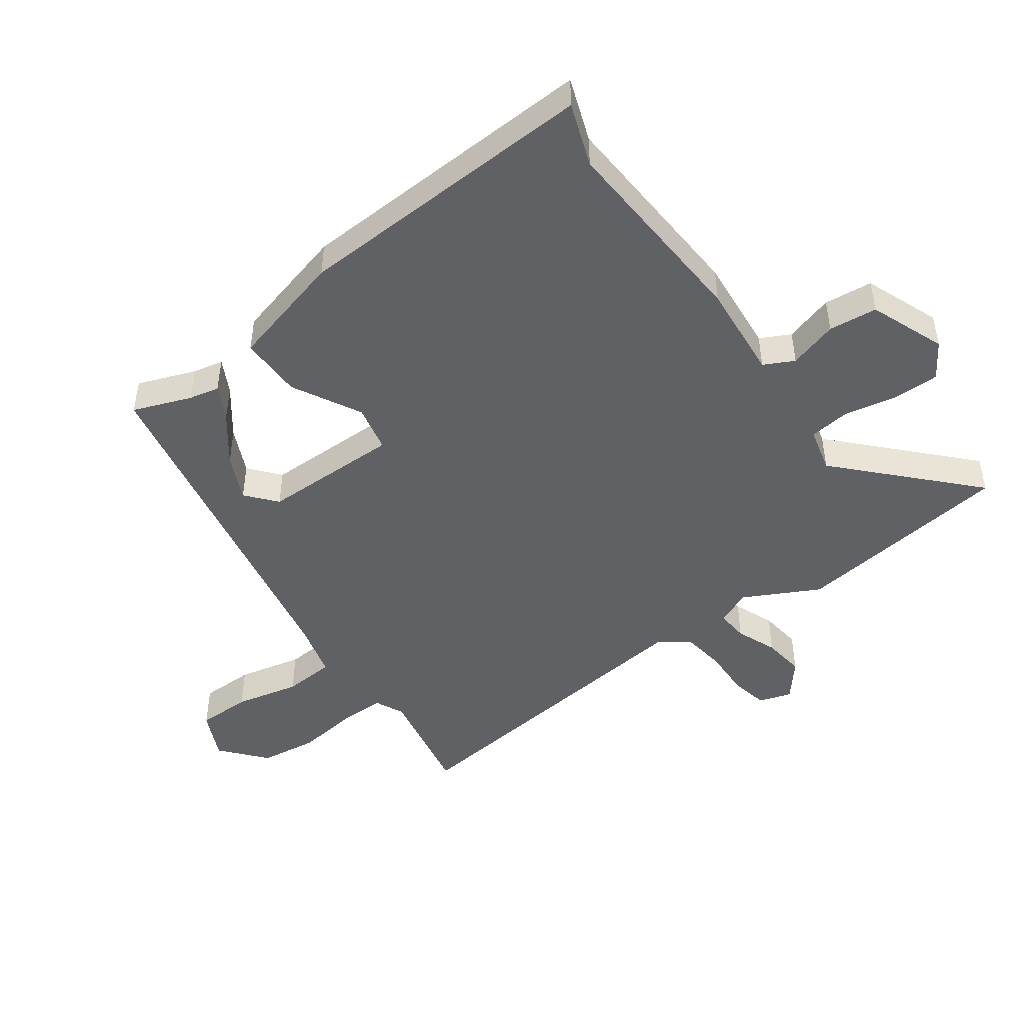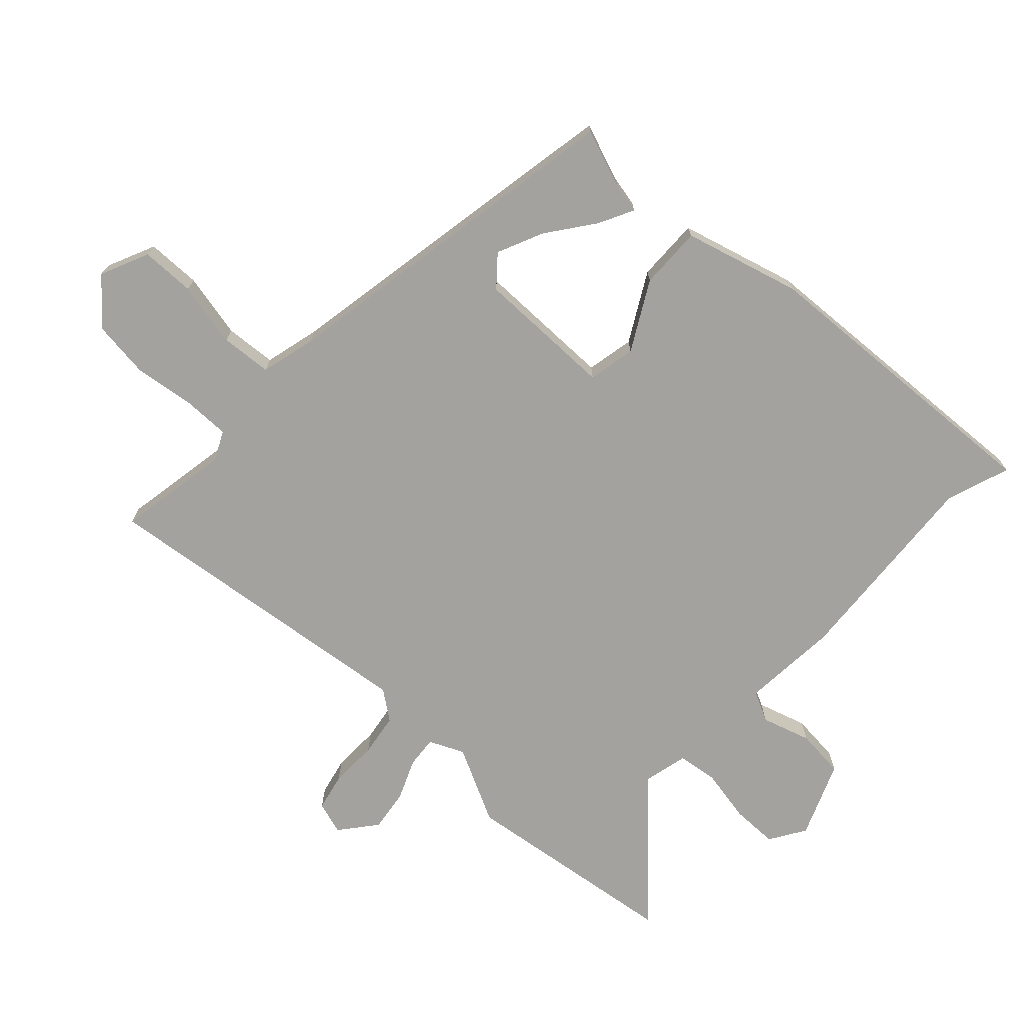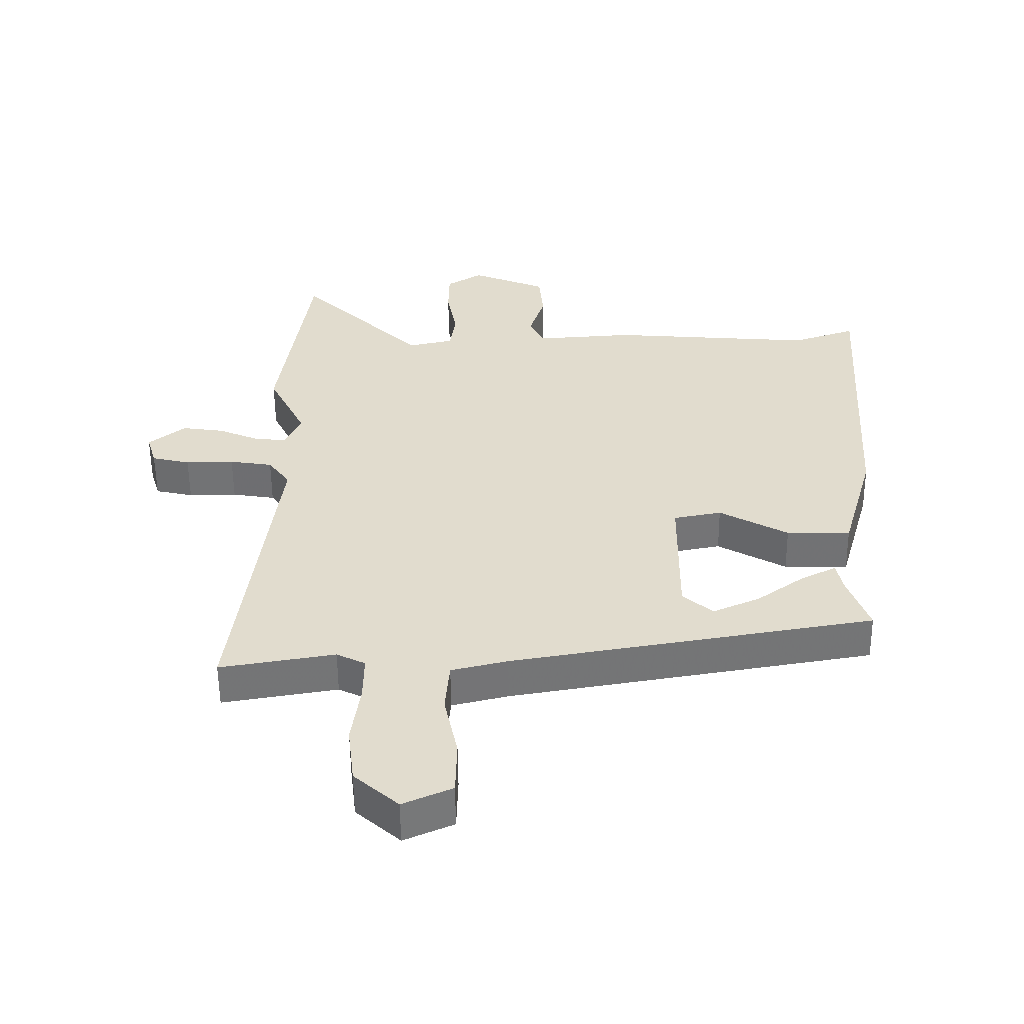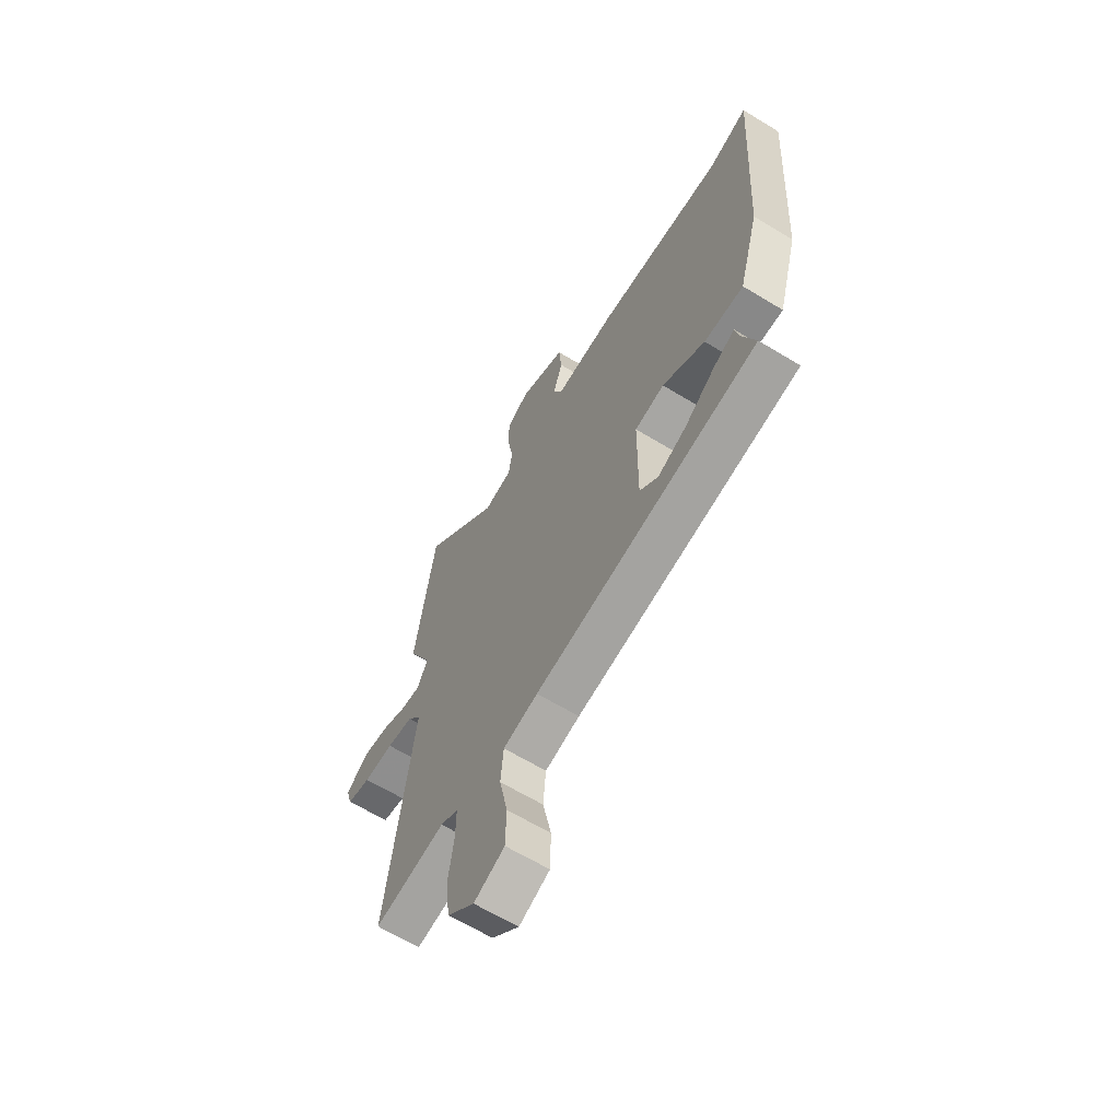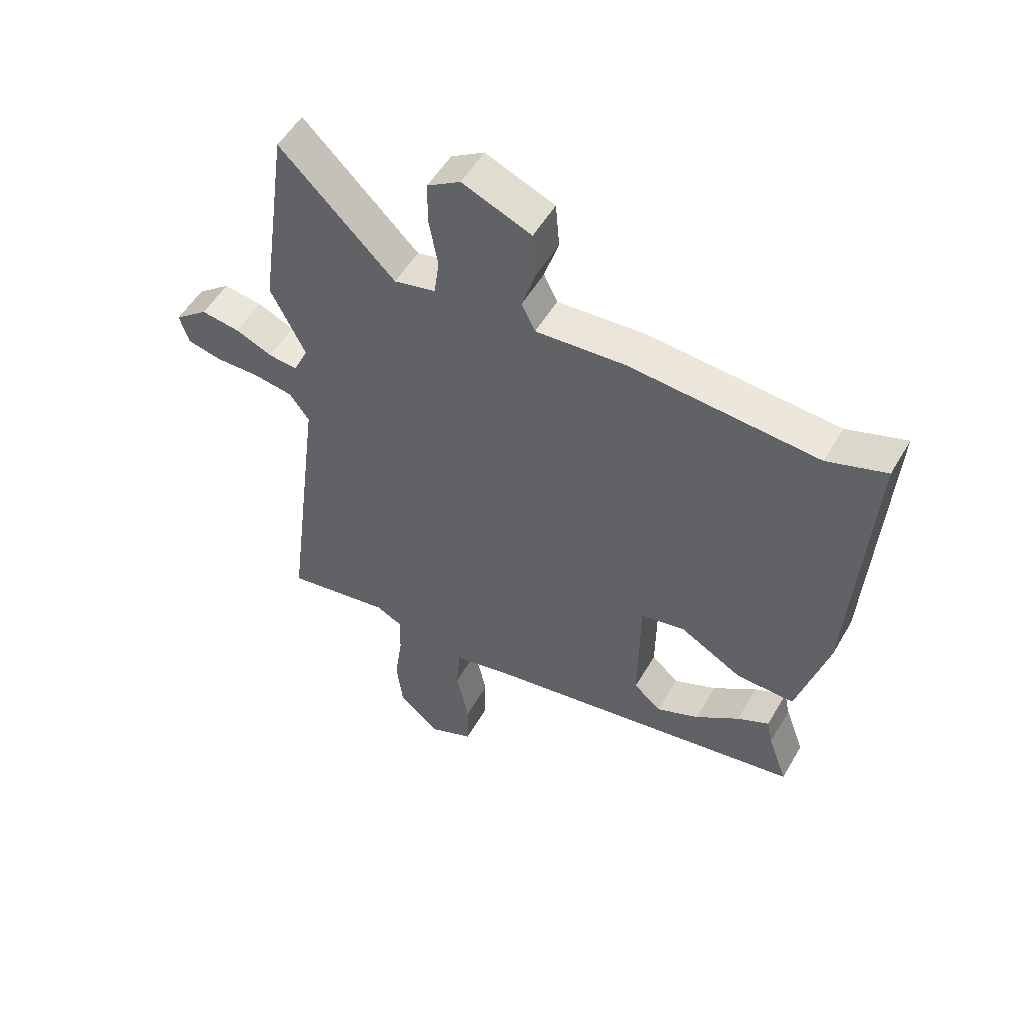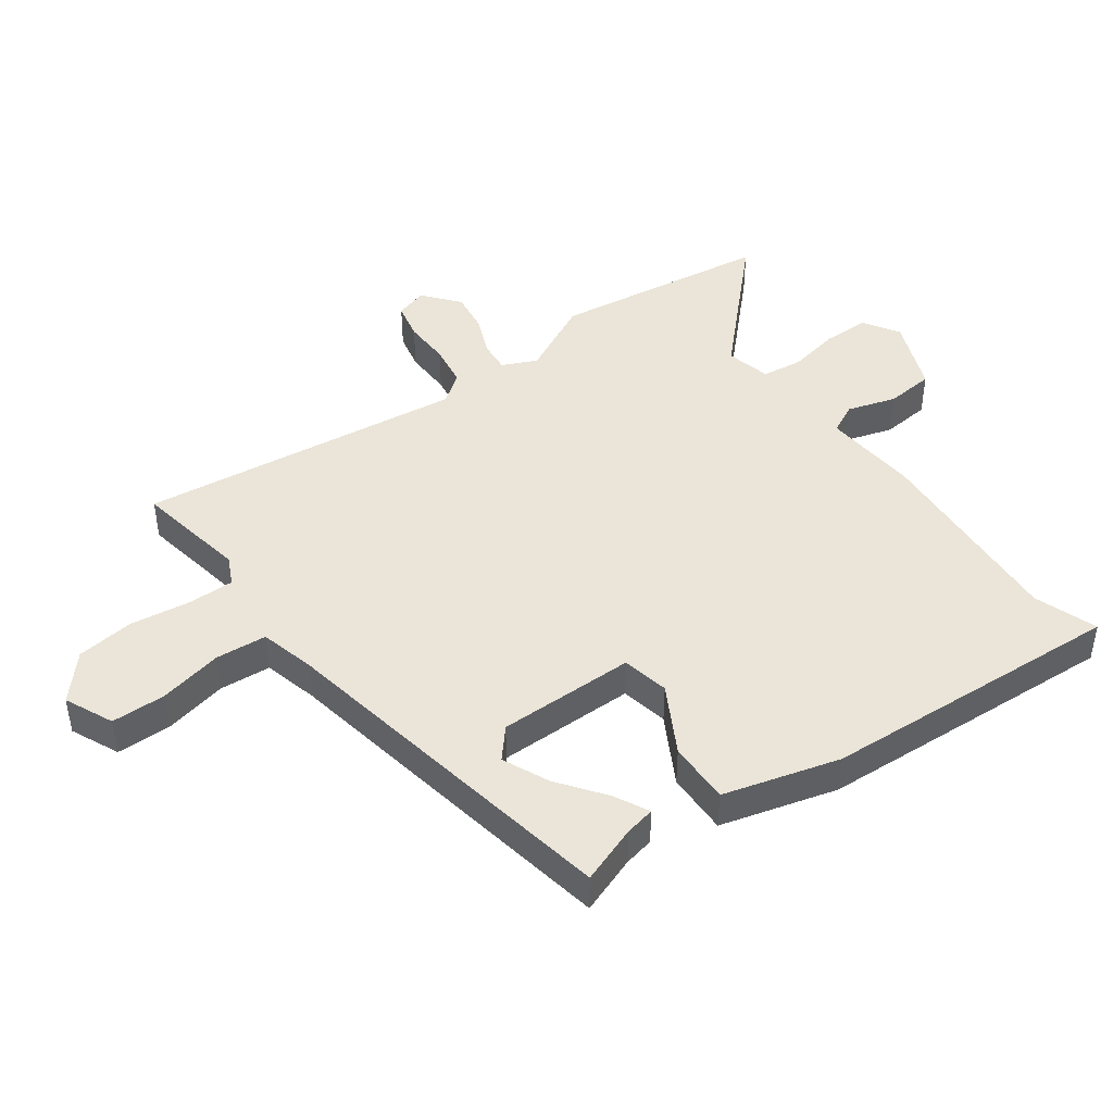
<metadata>
{"format":"obj","ext":"obj","renderer":"f3d","projection":"perspective","resolution":1024,"background":"white","views":[{"elev":-47.4,"azim":-55.1,"up":"+Y"},{"elev":-72.4,"azim":-133.4,"up":"+Y"},{"elev":-55.8,"azim":-179.5,"up":"+Z"},{"elev":-64.3,"azim":-121.5,"up":"+Z"},{"elev":53.1,"azim":-150.4,"up":"+Z"},{"elev":44.5,"azim":-126.4,"up":"+Y"}]}
</metadata>
<code>
v 0.475 0.07 0.679
v 0.525 0.07 0.324
v 0.464 0.07 0.201
v 0.49 0.07 0.145
v 0.541 0.07 0.15
v 0.606 0.07 0.178
v 0.674 0.07 0.188
v 0.733 0.07 0.141
v 0.717 0.07 0.088
v 0.656 0.07 0.074
v 0.578 0.07 0.075
v 0.509 0.07 0.064
v 0.474 0.07 0.016
v 0.541 0.07 -0.514
v 0.357 0.07 -0.483
v 0.311 0.07 -0.506
v 0.312 0.07 -0.581
v 0.326 0.07 -0.679
v 0.315 0.07 -0.773
v 0.244 0.07 -0.836
v 0.165 0.07 -0.801
v 0.163 0.07 -0.713
v 0.185 0.07 -0.608
v 0.178 0.07 -0.525
v 0.088 0.07 -0.503
v -0.493 0.07 -0.404
v -0.459 0.07 -0.309
v -0.449 0.07 -0.26
v -0.393 0.07 -0.288
v -0.316 0.07 -0.344
v -0.241 0.07 -0.377
v -0.193 0.07 -0.335
v -0.195 0.07 -0.111
v -0.272 0.07 -0.096
v -0.382 0.07 -0.158
v -0.484 0.07 -0.161
v -0.537 0.07 0.027
v -0.568 0.07 0.523
v -0.465 0.07 0.488
v -0.135 0.07 0.514
v 0.022 0.07 0.503
v 0.046 0.07 0.552
v 0.021 0.07 0.631
v 0.028 0.07 0.71
v 0.149 0.07 0.76
v 0.207 0.07 0.724
v 0.208 0.07 0.649
v 0.192 0.07 0.563
v 0.201 0.07 0.497
v 0.274 0.07 0.48
v 0.475 0 0.679
v 0.525 0 0.324
v 0.464 0 0.201
v 0.49 0 0.145
v 0.541 0 0.15
v 0.606 0 0.178
v 0.674 0 0.188
v 0.733 0 0.141
v 0.717 0 0.088
v 0.656 0 0.074
v 0.578 0 0.075
v 0.509 0 0.064
v 0.474 0 0.016
v 0.541 0 -0.514
v 0.357 0 -0.483
v 0.311 0 -0.506
v 0.312 0 -0.581
v 0.326 0 -0.679
v 0.315 0 -0.773
v 0.244 0 -0.836
v 0.165 0 -0.801
v 0.163 0 -0.713
v 0.185 0 -0.608
v 0.178 0 -0.525
v 0.088 0 -0.503
v -0.493 0 -0.404
v -0.459 0 -0.309
v -0.449 0 -0.26
v -0.393 0 -0.288
v -0.316 0 -0.344
v -0.241 0 -0.377
v -0.193 0 -0.335
v -0.195 0 -0.111
v -0.272 0 -0.096
v -0.382 0 -0.158
v -0.484 0 -0.161
v -0.537 0 0.027
v -0.568 0 0.523
v -0.465 0 0.488
v -0.135 0 0.514
v 0.022 0 0.503
v 0.046 0 0.552
v 0.021 0 0.631
v 0.028 0 0.71
v 0.149 0 0.76
v 0.207 0 0.724
v 0.208 0 0.649
v 0.192 0 0.563
v 0.201 0 0.497
v 0.274 0 0.48
f 46 47 48
f 45 46 48
f 44 45 48
f 43 44 48
f 42 43 48
f 41 42 48 49
f 39 40 41
f 39 41 49 50
f 37 38 39
f 36 37 39
f 35 36 39
f 34 35 39
f 33 34 39 50
f 27 28 29 30
f 27 30 31
f 25 26 27 31
f 24 25 31 32
f 21 22 23
f 20 21 23
f 19 20 23
f 18 19 23
f 17 18 23
f 16 17 23 24
f 33 50 1
f 32 33 1
f 24 32 1
f 16 24 1
f 15 16 1
f 9 10 11
f 8 9 11
f 7 8 11
f 6 7 11
f 5 6 11
f 4 5 11 12
f 3 4 12 13
f 1 2 3
f 15 1 3
f 13 14 15
f 3 13 15
f 98 97 96
f 98 96 95
f 98 95 94
f 98 94 93
f 98 93 92
f 99 98 92 91
f 91 90 89
f 100 99 91 89
f 89 88 87
f 89 87 86
f 89 86 85
f 89 85 84
f 100 89 84 83
f 80 79 78 77
f 81 80 77
f 81 77 76 75
f 82 81 75 74
f 73 72 71
f 73 71 70
f 73 70 69
f 73 69 68
f 73 68 67
f 74 73 67 66
f 51 100 83
f 51 83 82
f 51 82 74
f 51 74 66
f 51 66 65
f 61 60 59
f 61 59 58
f 61 58 57
f 61 57 56
f 61 56 55
f 62 61 55 54
f 63 62 54 53
f 53 52 51
f 53 51 65
f 65 64 63
f 65 63 53
f 1 51 52 2
f 2 52 53 3
f 3 53 54 4
f 4 54 55 5
f 5 55 56 6
f 6 56 57 7
f 7 57 58 8
f 8 58 59 9
f 9 59 60 10
f 10 60 61 11
f 11 61 62 12
f 12 62 63 13
f 13 63 64 14
f 14 64 65 15
f 15 65 66 16
f 16 66 67 17
f 17 67 68 18
f 18 68 69 19
f 19 69 70 20
f 20 70 71 21
f 21 71 72 22
f 22 72 73 23
f 23 73 74 24
f 24 74 75 25
f 25 75 76 26
f 26 76 77 27
f 27 77 78 28
f 28 78 79 29
f 29 79 80 30
f 30 80 81 31
f 31 81 82 32
f 32 82 83 33
f 33 83 84 34
f 34 84 85 35
f 35 85 86 36
f 36 86 87 37
f 37 87 88 38
f 38 88 89 39
f 39 89 90 40
f 40 90 91 41
f 41 91 92 42
f 42 92 93 43
f 43 93 94 44
f 44 94 95 45
f 45 95 96 46
f 46 96 97 47
f 47 97 98 48
f 48 98 99 49
f 49 99 100 50
f 50 100 51 1

</code>
